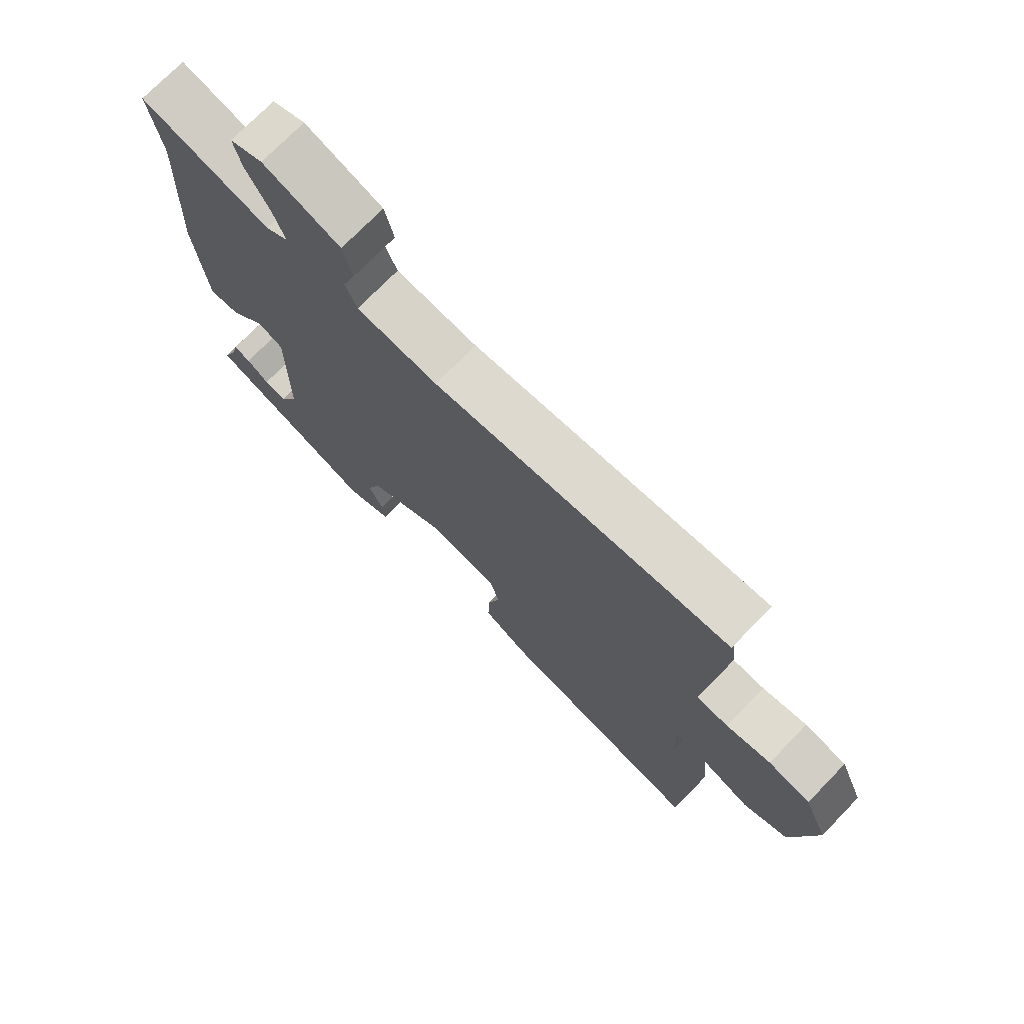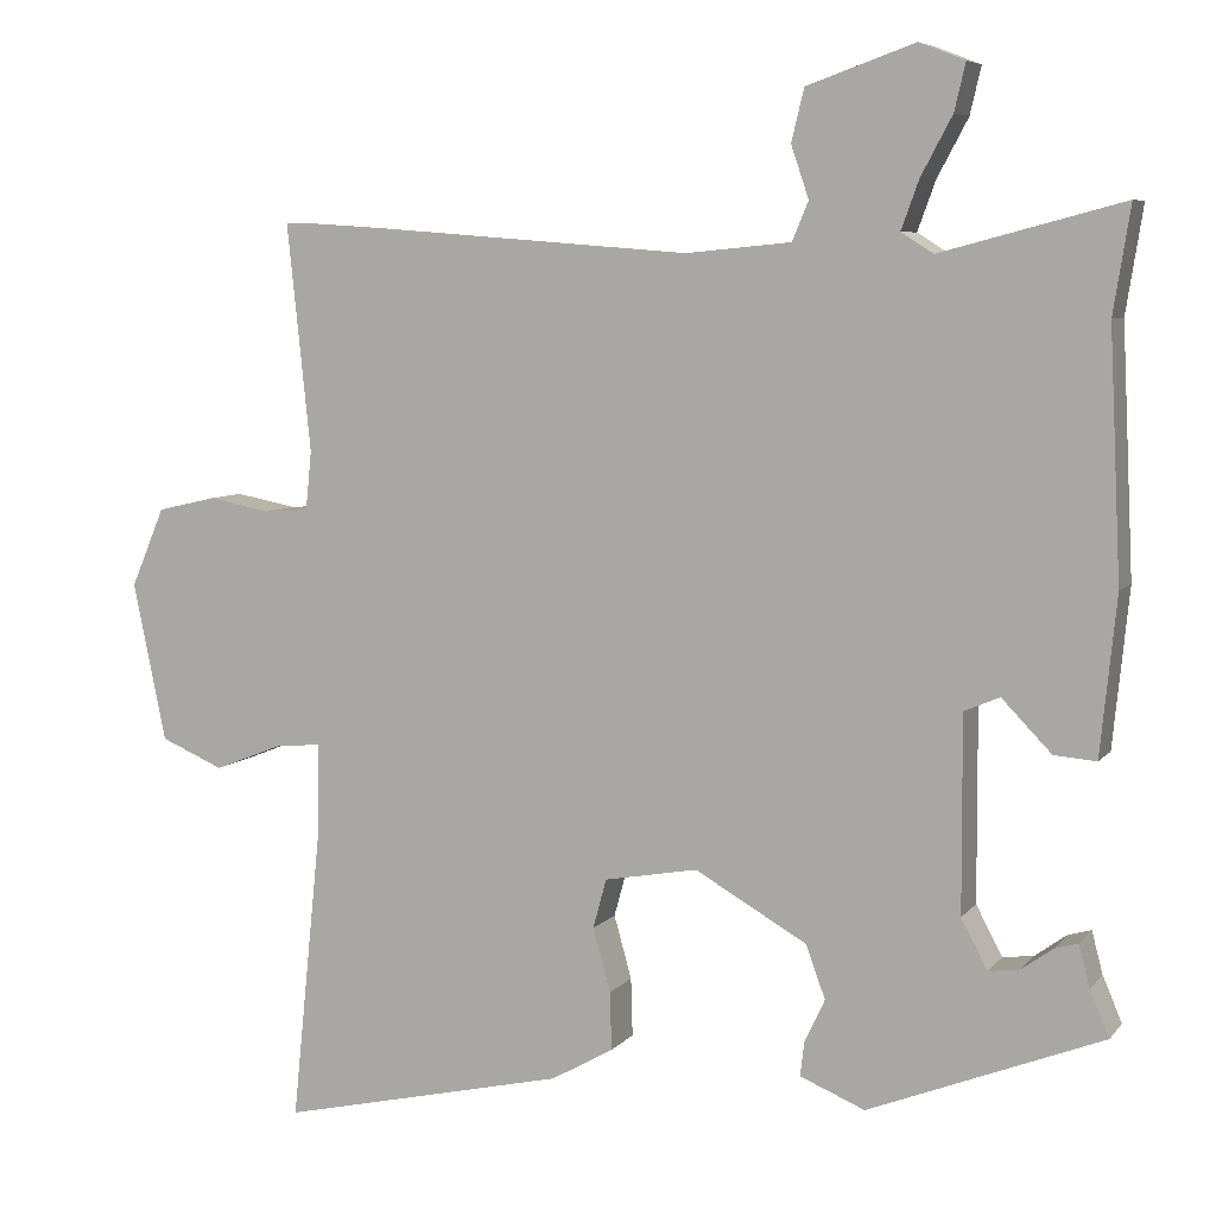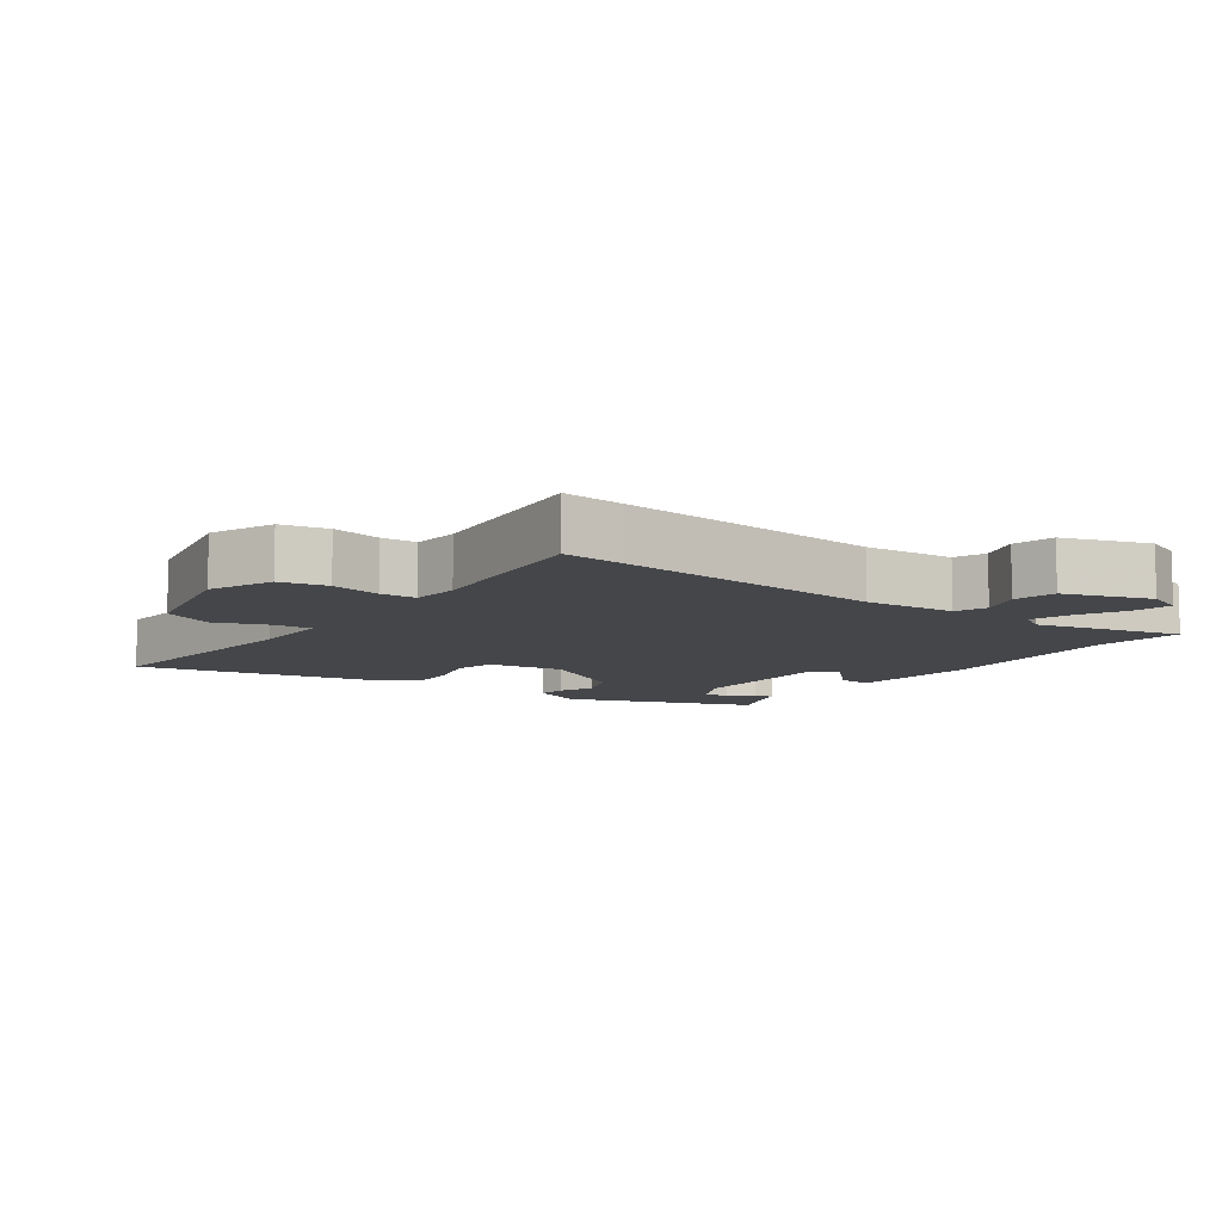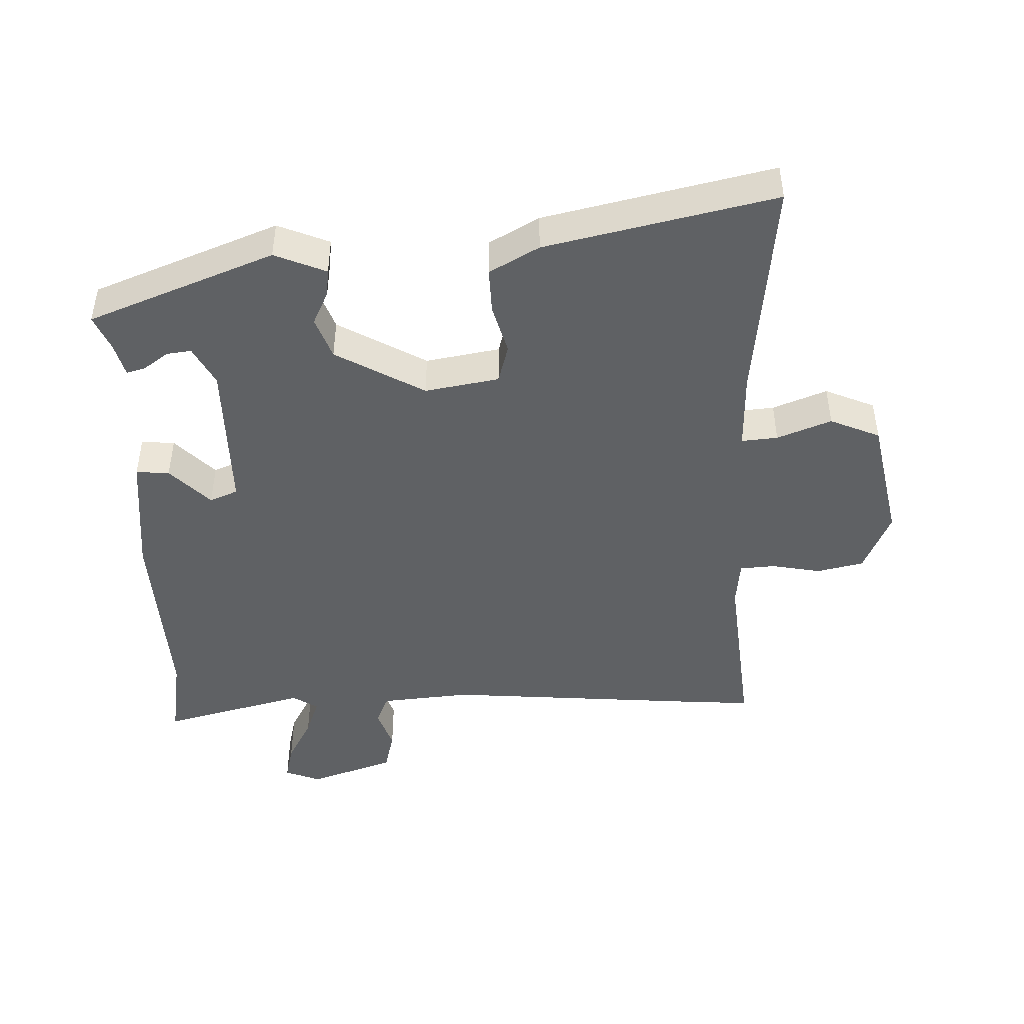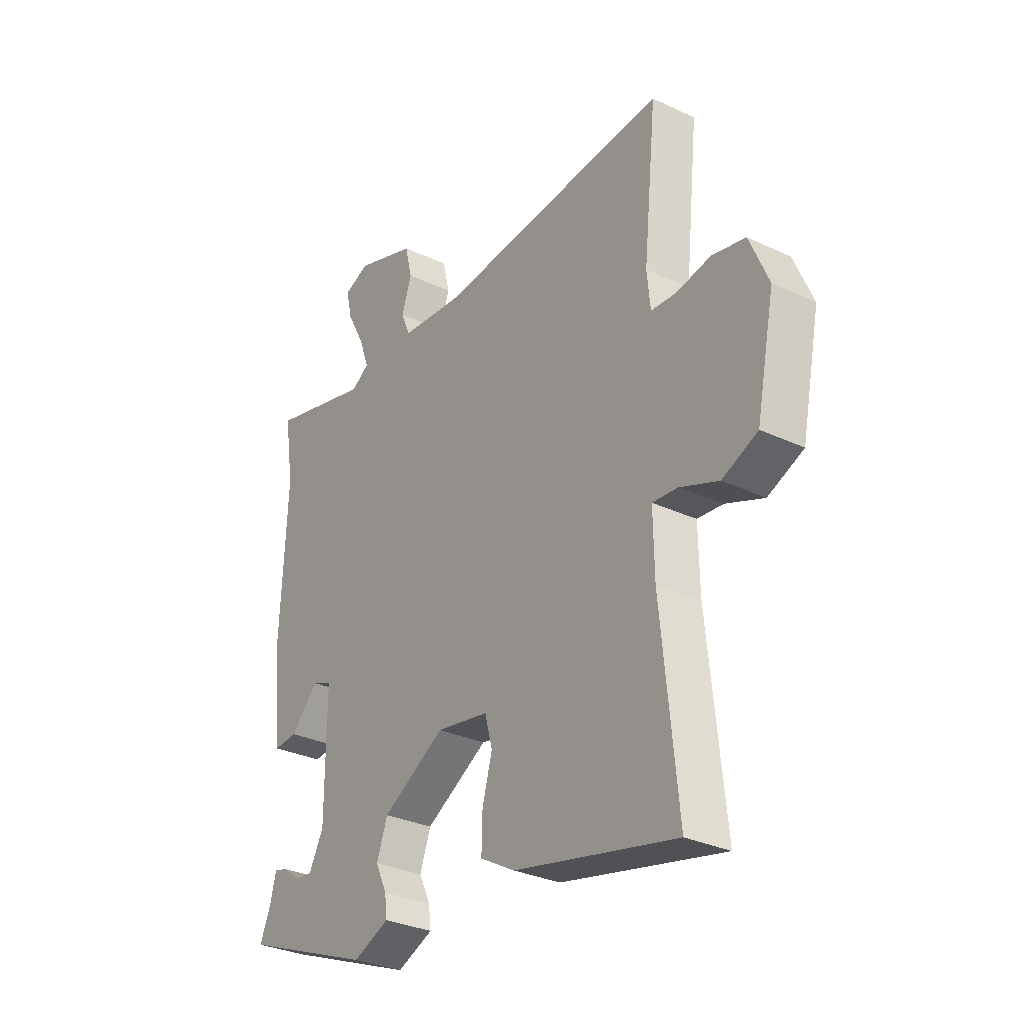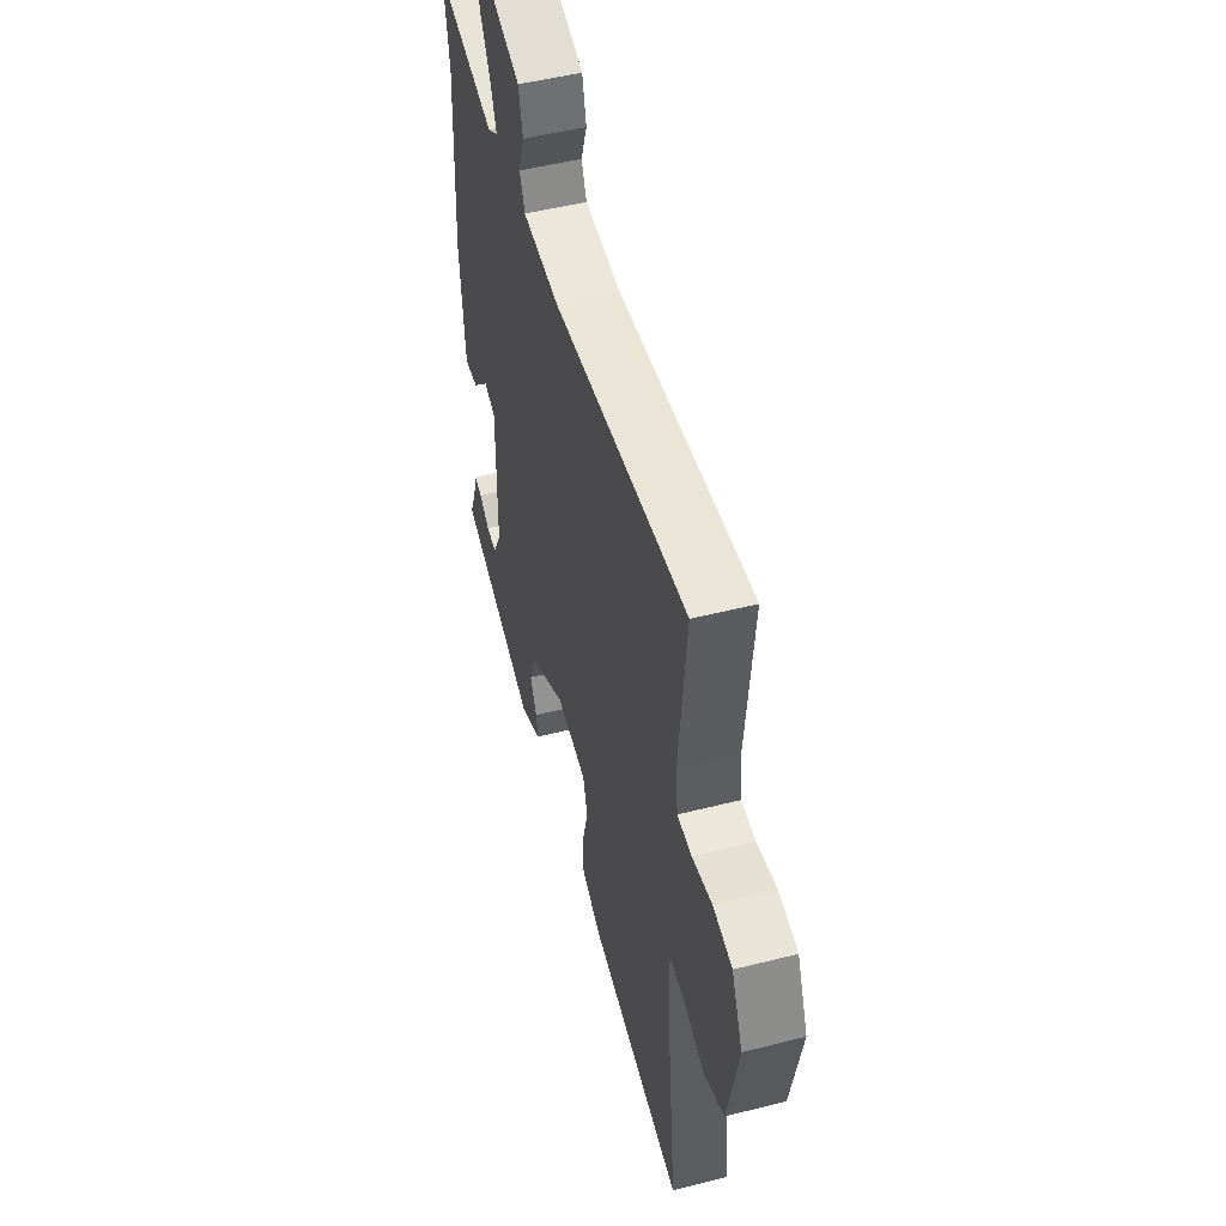
<metadata>
{"format":"obj","ext":"obj","renderer":"f3d","projection":"perspective","resolution":1024,"background":"white","views":[{"elev":73.4,"azim":-135.8,"up":"+Z"},{"elev":6.8,"azim":21.0,"up":"+Z"},{"elev":-9.6,"azim":-36.0,"up":"+Y"},{"elev":-45.6,"azim":-178.3,"up":"+Y"},{"elev":-30.9,"azim":-124.0,"up":"+Z"},{"elev":49.5,"azim":-105.7,"up":"+Z"}]}
</metadata>
<code>
v 0.497 0.07 -0.394
v 0.219 0.07 -0.504
v 0.142 0.07 -0.472
v 0.147 0.07 -0.431
v 0.171 0.07 -0.38
v 0.148 0.07 -0.317
v 0.015 0.07 -0.241
v -0.096 0.07 -0.261
v -0.112 0.07 -0.32
v -0.091 0.07 -0.395
v -0.089 0.07 -0.464
v -0.163 0.07 -0.506
v -0.505 0.07 -0.584
v -0.47 0.07 -0.241
v -0.468 0.07 -0.124
v -0.522 0.07 -0.129
v -0.603 0.07 -0.161
v -0.678 0.07 -0.129
v -0.717 0.07 0.06
v -0.677 0.07 0.154
v -0.607 0.07 0.17
v -0.533 0.07 0.156
v -0.48 0.07 0.16
v -0.473 0.07 0.23
v -0.501 0.07 0.5
v -0.409 0.07 0.494
v -0.01 0.07 0.463
v 0.125 0.07 0.476
v 0.144 0.07 0.522
v 0.123 0.07 0.584
v 0.138 0.07 0.646
v 0.266 0.07 0.691
v 0.32 0.07 0.67
v 0.307 0.07 0.614
v 0.27 0.07 0.545
v 0.249 0.07 0.487
v 0.287 0.07 0.463
v 0.503 0.07 0.52
v 0.483 0.07 0.394
v 0.497 0.07 0.102
v 0.478 0.07 -0.086
v 0.428 0.07 -0.082
v 0.369 0.07 -0.021
v 0.327 0.07 -0.039
v 0.328 0.07 -0.271
v 0.359 0.07 -0.33
v 0.396 0.07 -0.325
v 0.433 0.07 -0.298
v 0.461 0.07 -0.29
v 0.474 0.07 -0.34
v 0.497 0 -0.394
v 0.219 0 -0.504
v 0.142 0 -0.472
v 0.147 0 -0.431
v 0.171 0 -0.38
v 0.148 0 -0.317
v 0.015 0 -0.241
v -0.096 0 -0.261
v -0.112 0 -0.32
v -0.091 0 -0.395
v -0.089 0 -0.464
v -0.163 0 -0.506
v -0.505 0 -0.584
v -0.47 0 -0.241
v -0.468 0 -0.124
v -0.522 0 -0.129
v -0.603 0 -0.161
v -0.678 0 -0.129
v -0.717 0 0.06
v -0.677 0 0.154
v -0.607 0 0.17
v -0.533 0 0.156
v -0.48 0 0.16
v -0.473 0 0.23
v -0.501 0 0.5
v -0.409 0 0.494
v -0.01 0 0.463
v 0.125 0 0.476
v 0.144 0 0.522
v 0.123 0 0.584
v 0.138 0 0.646
v 0.266 0 0.691
v 0.32 0 0.67
v 0.307 0 0.614
v 0.27 0 0.545
v 0.249 0 0.487
v 0.287 0 0.463
v 0.503 0 0.52
v 0.483 0 0.394
v 0.497 0 0.102
v 0.478 0 -0.086
v 0.428 0 -0.082
v 0.369 0 -0.021
v 0.327 0 -0.039
v 0.328 0 -0.271
v 0.359 0 -0.33
v 0.396 0 -0.325
v 0.433 0 -0.298
v 0.461 0 -0.29
v 0.474 0 -0.34
f 47 48 49 50
f 46 47 50 1
f 40 41 42 43
f 39 40 43 44
f 37 38 39 44
f 36 37 44 45
f 32 33 34 35
f 32 35 36
f 29 30 31 32
f 28 29 32 36
f 27 28 36 45
f 24 25 26 27
f 23 24 27 45
f 19 20 21 22
f 16 17 18 19
f 15 16 19 22
f 11 12 13 14
f 9 10 11 14
f 8 9 14 15
f 7 8 15 22
f 2 3 4 5
f 46 1 2 5
f 46 5 6
f 22 23 45 46
f 6 7 22 46
f 100 99 98 97
f 51 100 97 96
f 93 92 91 90
f 94 93 90 89
f 94 89 88 87
f 95 94 87 86
f 85 84 83 82
f 86 85 82
f 82 81 80 79
f 86 82 79 78
f 95 86 78 77
f 77 76 75 74
f 95 77 74 73
f 72 71 70 69
f 69 68 67 66
f 72 69 66 65
f 64 63 62 61
f 64 61 60 59
f 65 64 59 58
f 72 65 58 57
f 55 54 53 52
f 55 52 51 96
f 56 55 96
f 96 95 73 72
f 96 72 57 56
f 1 51 52 2
f 2 52 53 3
f 3 53 54 4
f 4 54 55 5
f 5 55 56 6
f 6 56 57 7
f 7 57 58 8
f 8 58 59 9
f 9 59 60 10
f 10 60 61 11
f 11 61 62 12
f 12 62 63 13
f 13 63 64 14
f 14 64 65 15
f 15 65 66 16
f 16 66 67 17
f 17 67 68 18
f 18 68 69 19
f 19 69 70 20
f 20 70 71 21
f 21 71 72 22
f 22 72 73 23
f 23 73 74 24
f 24 74 75 25
f 25 75 76 26
f 26 76 77 27
f 27 77 78 28
f 28 78 79 29
f 29 79 80 30
f 30 80 81 31
f 31 81 82 32
f 32 82 83 33
f 33 83 84 34
f 34 84 85 35
f 35 85 86 36
f 36 86 87 37
f 37 87 88 38
f 38 88 89 39
f 39 89 90 40
f 40 90 91 41
f 41 91 92 42
f 42 92 93 43
f 43 93 94 44
f 44 94 95 45
f 45 95 96 46
f 46 96 97 47
f 47 97 98 48
f 48 98 99 49
f 49 99 100 50
f 50 100 51 1

</code>
